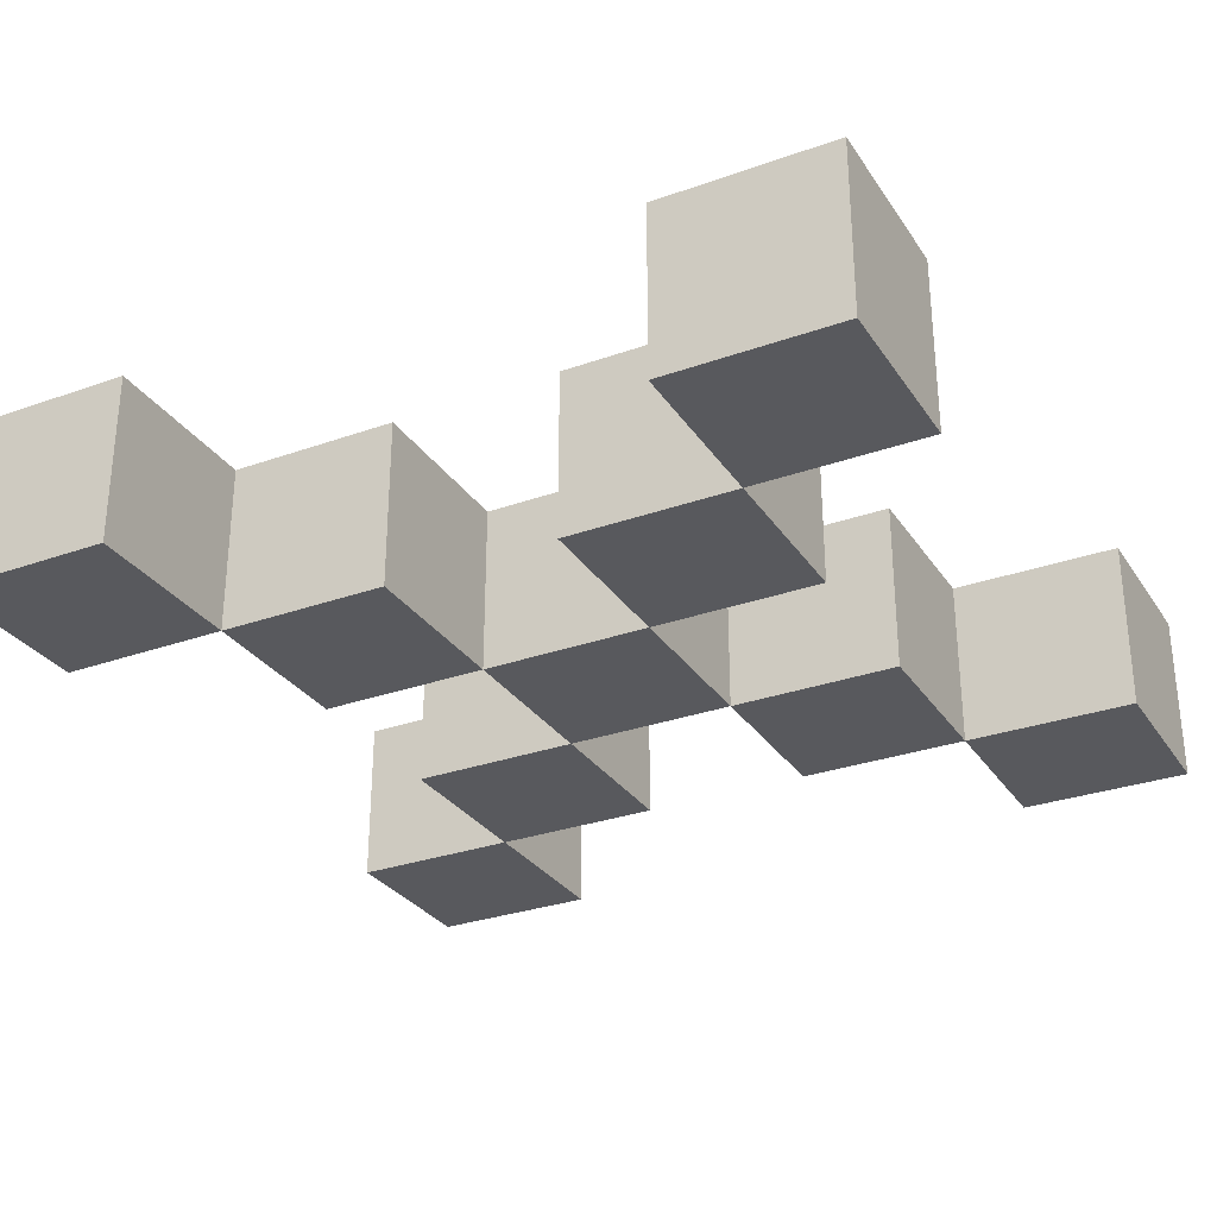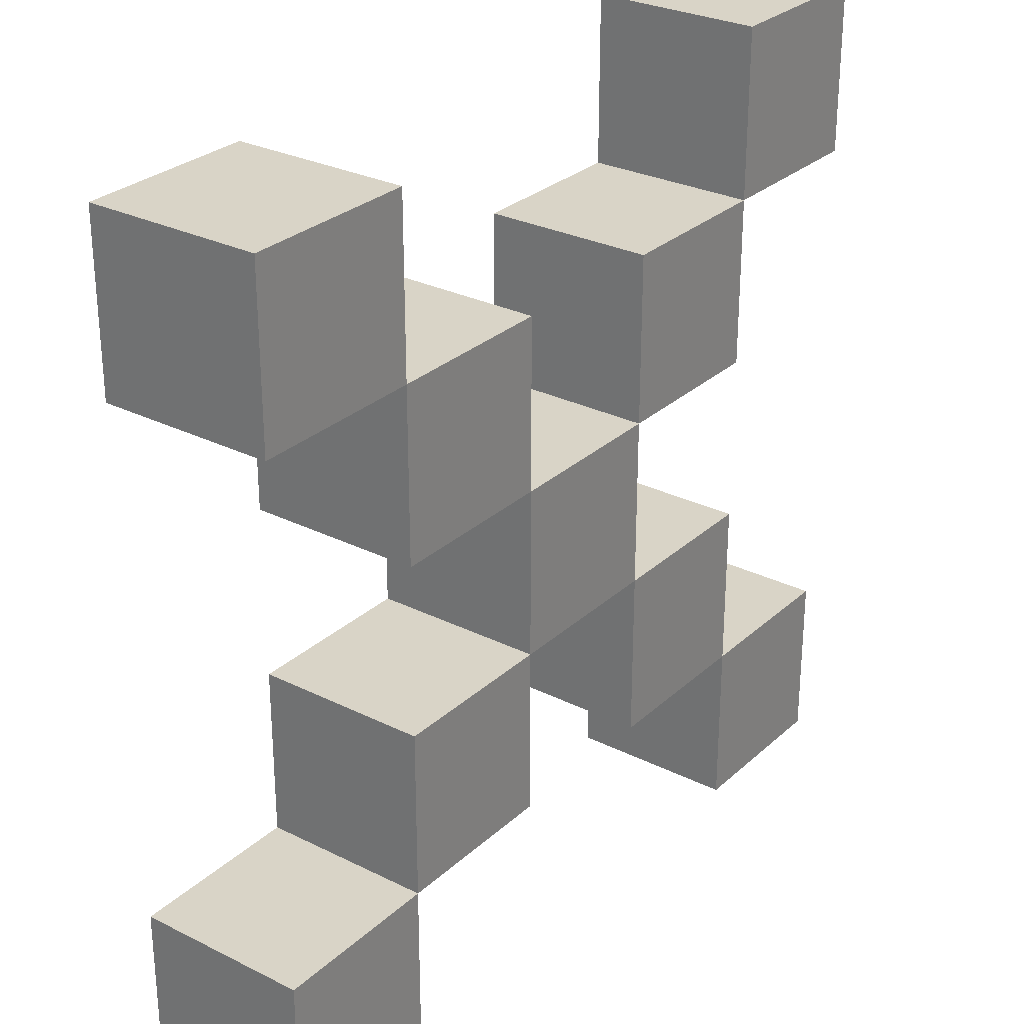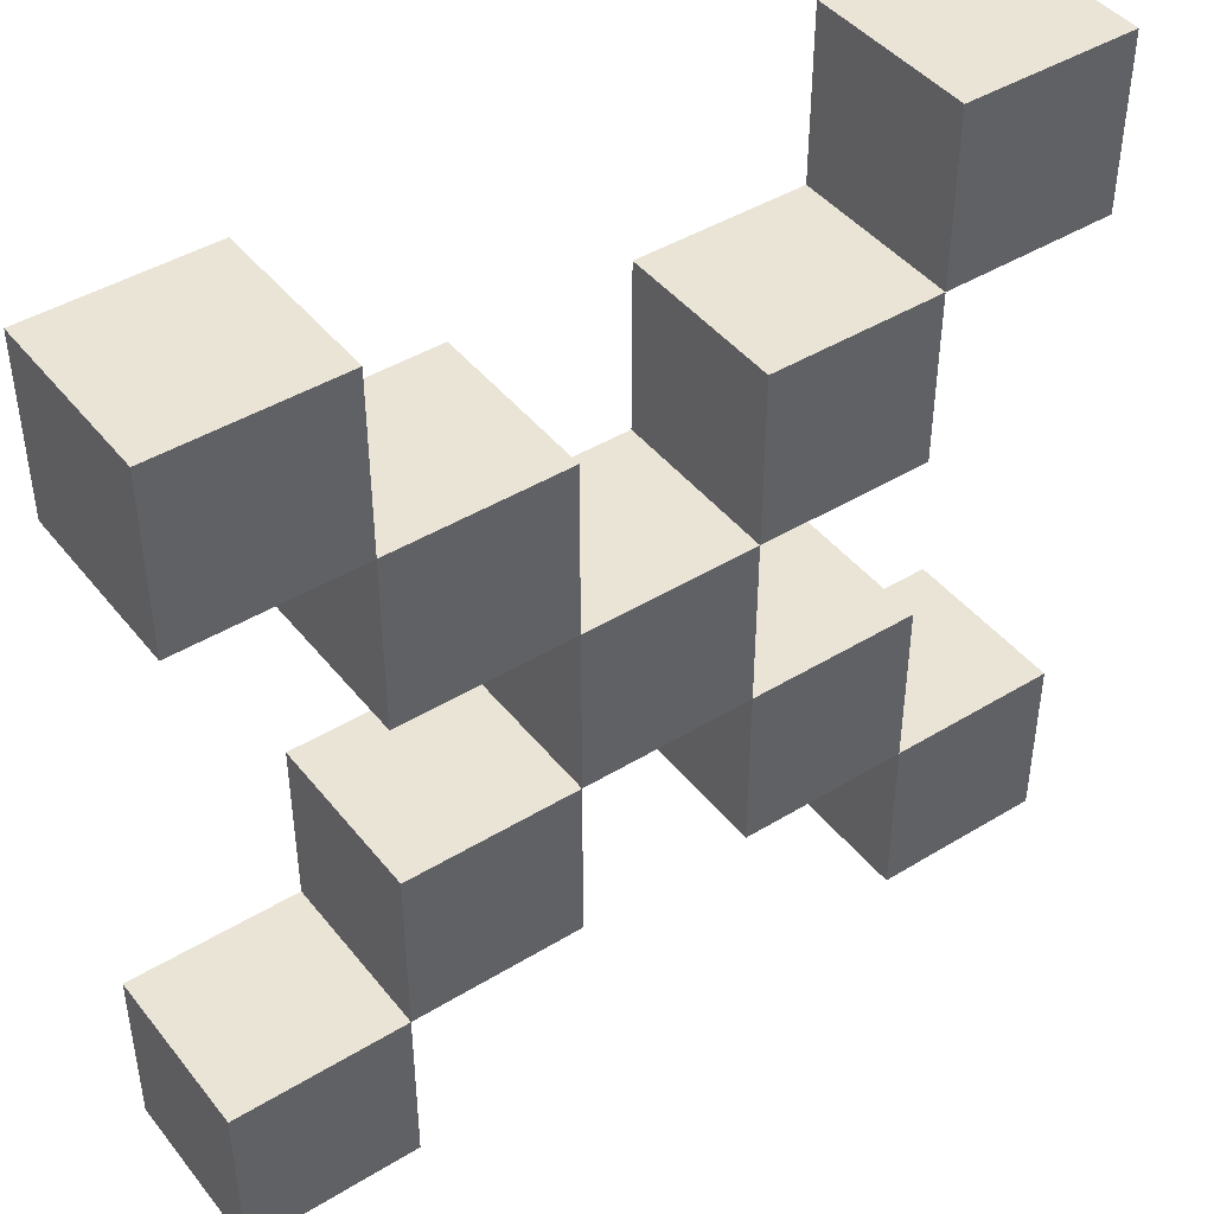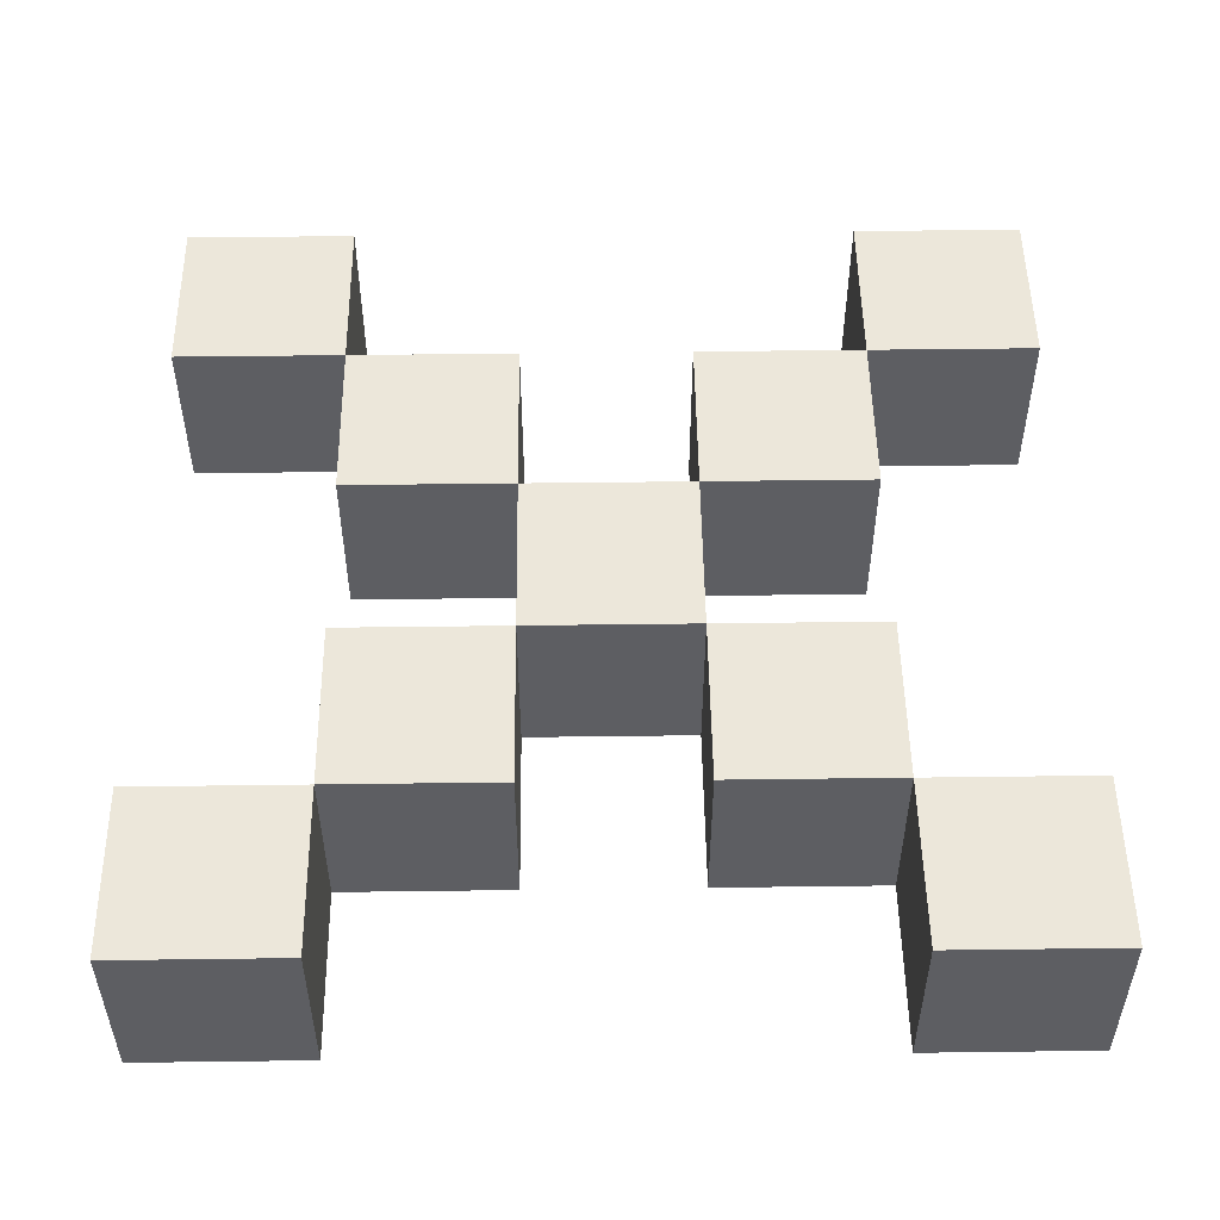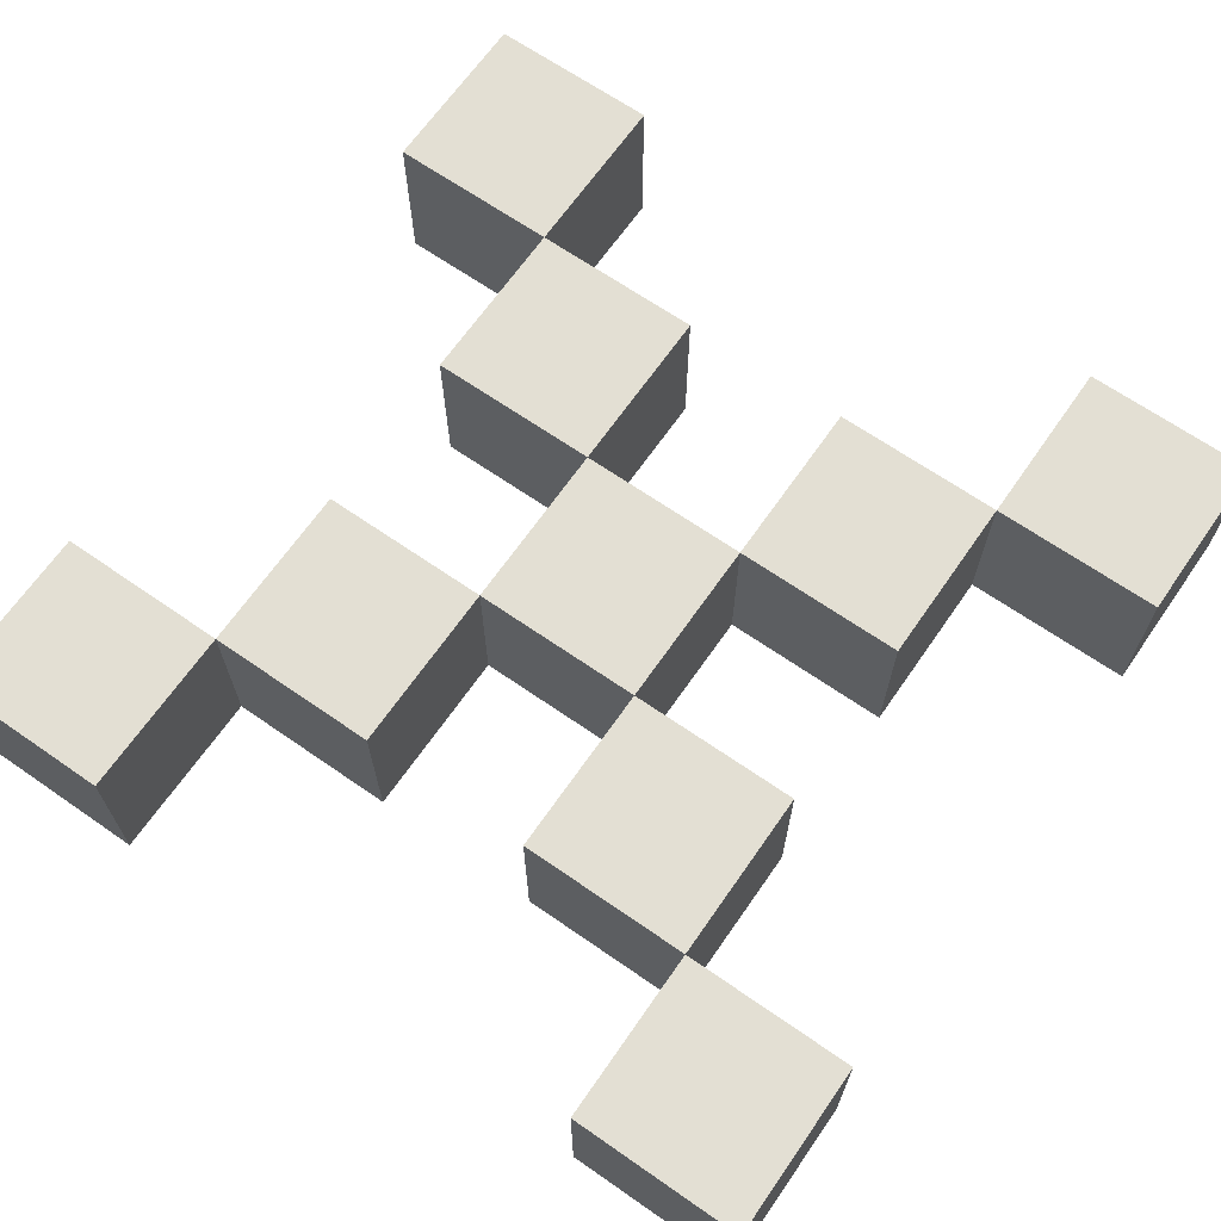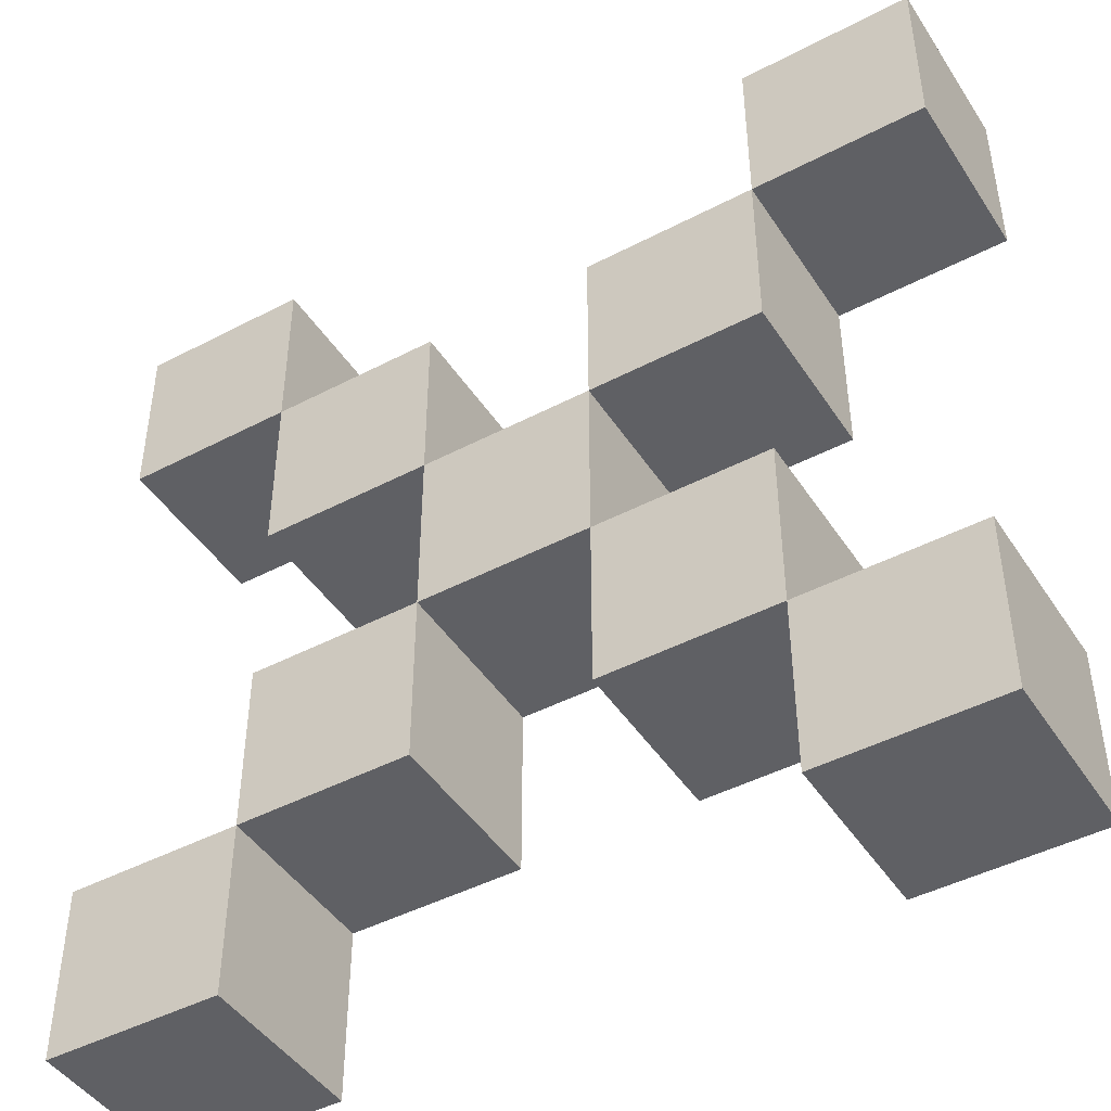
<metadata>
{"format":"obj","ext":"obj","renderer":"f3d","projection":"perspective","resolution":1024,"background":"white","views":[{"elev":-29.8,"azim":117.5,"up":"+Y"},{"elev":28.4,"azim":-53.1,"up":"+Z"},{"elev":43.9,"azim":-35.6,"up":"+Z"},{"elev":51.2,"azim":-90.8,"up":"+Y"},{"elev":67.0,"azim":-55.2,"up":"+Y"},{"elev":-45.3,"azim":31.2,"up":"+Z"}]}
</metadata>
<code>
g helicopter_blades
v -19 0 8
v -19 0 7
v -19 0 4
v -19 0 3
v -19 1 8
v -19 1 7
v -19 1 4
v -19 1 3
v -18 0 7
v -18 0 6
v -18 0 5
v -18 0 4
v -18 1 7
v -18 1 6
v -18 1 5
v -18 1 4
v -17 0 6
v -17 0 5
v -17 1 6
v -17 1 5
v -16 0 7
v -16 0 6
v -16 0 5
v -16 0 4
v -16 1 7
v -16 1 6
v -16 1 5
v -16 1 4
v -15 0 8
v -15 0 7
v -15 0 4
v -15 0 3
v -15 1 8
v -15 1 7
v -15 1 4
v -15 1 3
v -18 0 8
v -18 0 7
v -18 0 4
v -18 0 3
v -18 1 8
v -18 1 7
v -18 1 4
v -18 1 3
v -17 0 7
v -17 0 6
v -17 0 5
v -17 0 4
v -17 1 7
v -17 1 6
v -17 1 5
v -17 1 4
v -16 0 6
v -16 0 5
v -16 1 6
v -16 1 5
v -15 0 7
v -15 0 6
v -15 0 5
v -15 0 4
v -15 1 7
v -15 1 6
v -15 1 5
v -15 1 4
v -14 0 8
v -14 0 7
v -14 0 4
v -14 0 3
v -14 1 8
v -14 1 7
v -14 1 4
v -14 1 3
v -19 0 8
v -19 1 8
v -18 0 8
v -18 1 8
v -15 0 8
v -15 1 8
v -14 0 8
v -14 1 8
v -18 0 7
v -18 1 7
v -17 0 7
v -17 1 7
v -16 0 7
v -16 1 7
v -15 0 7
v -15 1 7
v -17 0 6
v -17 1 6
v -16 0 6
v -16 1 6
v -18 0 5
v -18 1 5
v -17 0 5
v -17 1 5
v -16 0 5
v -16 1 5
v -15 0 5
v -15 1 5
v -19 0 4
v -19 1 4
v -18 0 4
v -18 1 4
v -15 0 4
v -15 1 4
v -14 0 4
v -14 1 4
v -19 0 7
v -19 1 7
v -18 0 7
v -18 1 7
v -15 0 7
v -15 1 7
v -14 0 7
v -14 1 7
v -18 0 6
v -18 1 6
v -17 0 6
v -17 1 6
v -16 0 6
v -16 1 6
v -15 0 6
v -15 1 6
v -17 0 5
v -17 1 5
v -16 0 5
v -16 1 5
v -18 0 4
v -18 1 4
v -17 0 4
v -17 1 4
v -16 0 4
v -16 1 4
v -15 0 4
v -15 1 4
v -19 0 3
v -19 1 3
v -18 0 3
v -18 1 3
v -15 0 3
v -15 1 3
v -14 0 3
v -14 1 3
v -19 0 8
v -18 0 8
v -15 0 8
v -14 0 8
v -19 0 7
v -18 0 7
v -17 0 7
v -16 0 7
v -15 0 7
v -14 0 7
v -18 0 6
v -17 0 6
v -16 0 6
v -15 0 6
v -18 0 5
v -17 0 5
v -16 0 5
v -15 0 5
v -19 0 4
v -18 0 4
v -17 0 4
v -16 0 4
v -15 0 4
v -14 0 4
v -19 0 3
v -18 0 3
v -15 0 3
v -14 0 3
v -19 1 8
v -18 1 8
v -15 1 8
v -14 1 8
v -19 1 7
v -18 1 7
v -17 1 7
v -16 1 7
v -15 1 7
v -14 1 7
v -18 1 6
v -17 1 6
v -16 1 6
v -15 1 6
v -18 1 5
v -17 1 5
v -16 1 5
v -15 1 5
v -19 1 4
v -18 1 4
v -17 1 4
v -16 1 4
v -15 1 4
v -14 1 4
v -19 1 3
v -18 1 3
v -15 1 3
v -14 1 3
f 5 2 1
f 6 2 5
f 7 4 3
f 8 4 7
f 13 10 9
f 14 10 13
f 15 12 11
f 16 12 15
f 19 18 17
f 20 18 19
f 25 22 21
f 26 22 25
f 27 24 23
f 28 24 27
f 33 30 29
f 34 30 33
f 35 32 31
f 36 32 35
f 37 38 41
f 41 38 42
f 39 40 43
f 43 40 44
f 45 46 49
f 49 46 50
f 47 48 51
f 51 48 52
f 53 54 55
f 55 54 56
f 57 58 61
f 61 58 62
f 59 60 63
f 63 60 64
f 65 66 69
f 69 66 70
f 67 68 71
f 71 68 72
f 75 74 73
f 76 74 75
f 79 78 77
f 80 78 79
f 83 82 81
f 84 82 83
f 87 86 85
f 88 86 87
f 91 90 89
f 92 90 91
f 95 94 93
f 96 94 95
f 99 98 97
f 100 98 99
f 103 102 101
f 104 102 103
f 107 106 105
f 108 106 107
f 109 110 111
f 111 110 112
f 113 114 115
f 115 114 116
f 117 118 119
f 119 118 120
f 121 122 123
f 123 122 124
f 125 126 127
f 127 126 128
f 129 130 131
f 131 130 132
f 133 134 135
f 135 134 136
f 137 138 139
f 139 138 140
f 141 142 143
f 143 142 144
f 149 146 145
f 150 146 149
f 153 148 147
f 154 148 153
f 155 151 150
f 156 151 155
f 157 153 152
f 158 153 157
f 160 157 156
f 161 157 160
f 164 160 159
f 165 160 164
f 166 162 161
f 167 162 166
f 169 164 163
f 170 164 169
f 171 168 167
f 172 168 171
f 173 174 177
f 177 174 178
f 175 176 181
f 181 176 182
f 178 179 183
f 183 179 184
f 180 181 185
f 185 181 186
f 184 185 188
f 188 185 189
f 187 188 192
f 192 188 193
f 189 190 194
f 194 190 195
f 191 192 197
f 197 192 198
f 195 196 199
f 199 196 200

</code>
